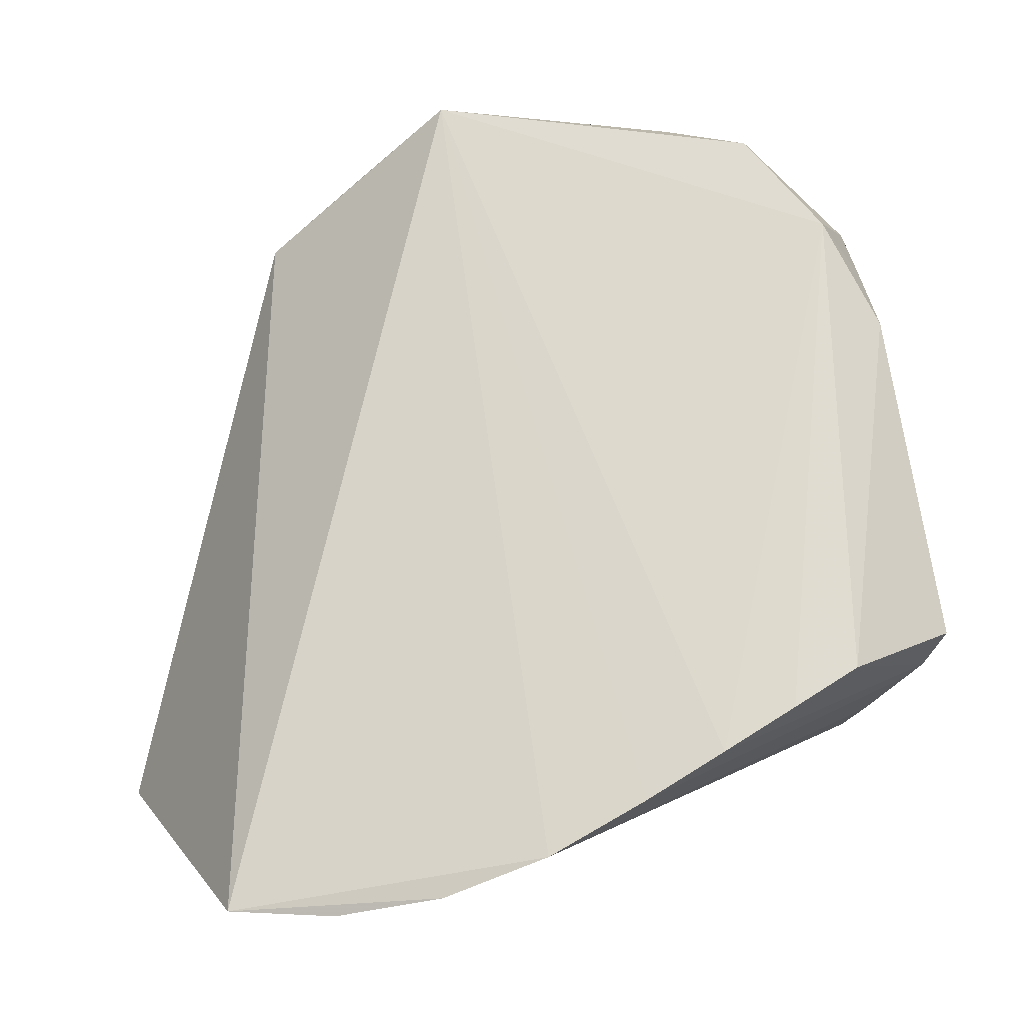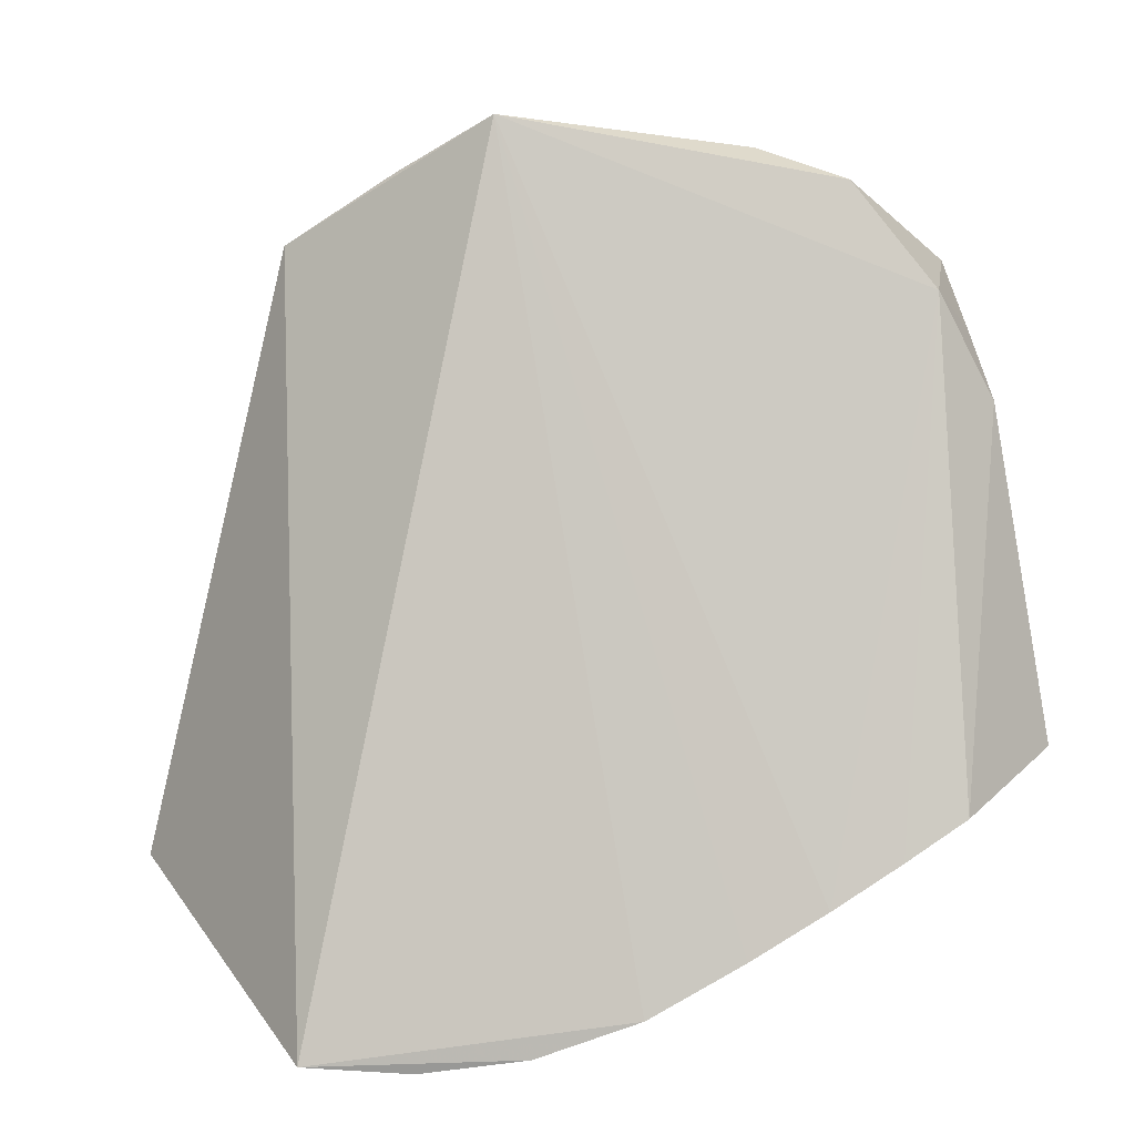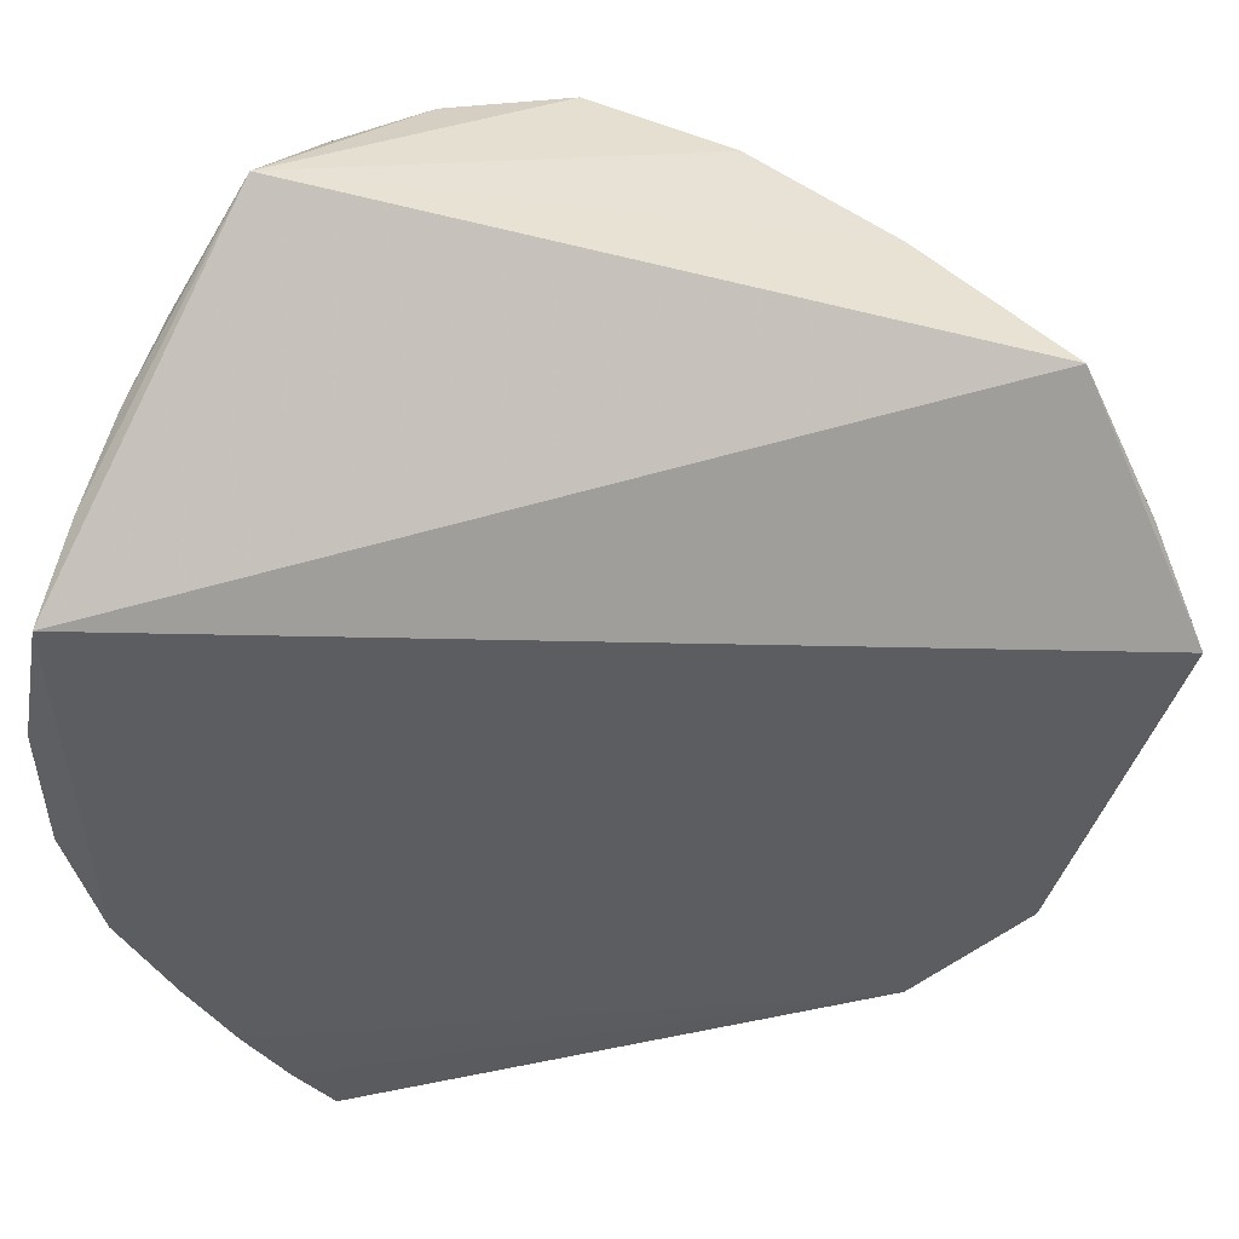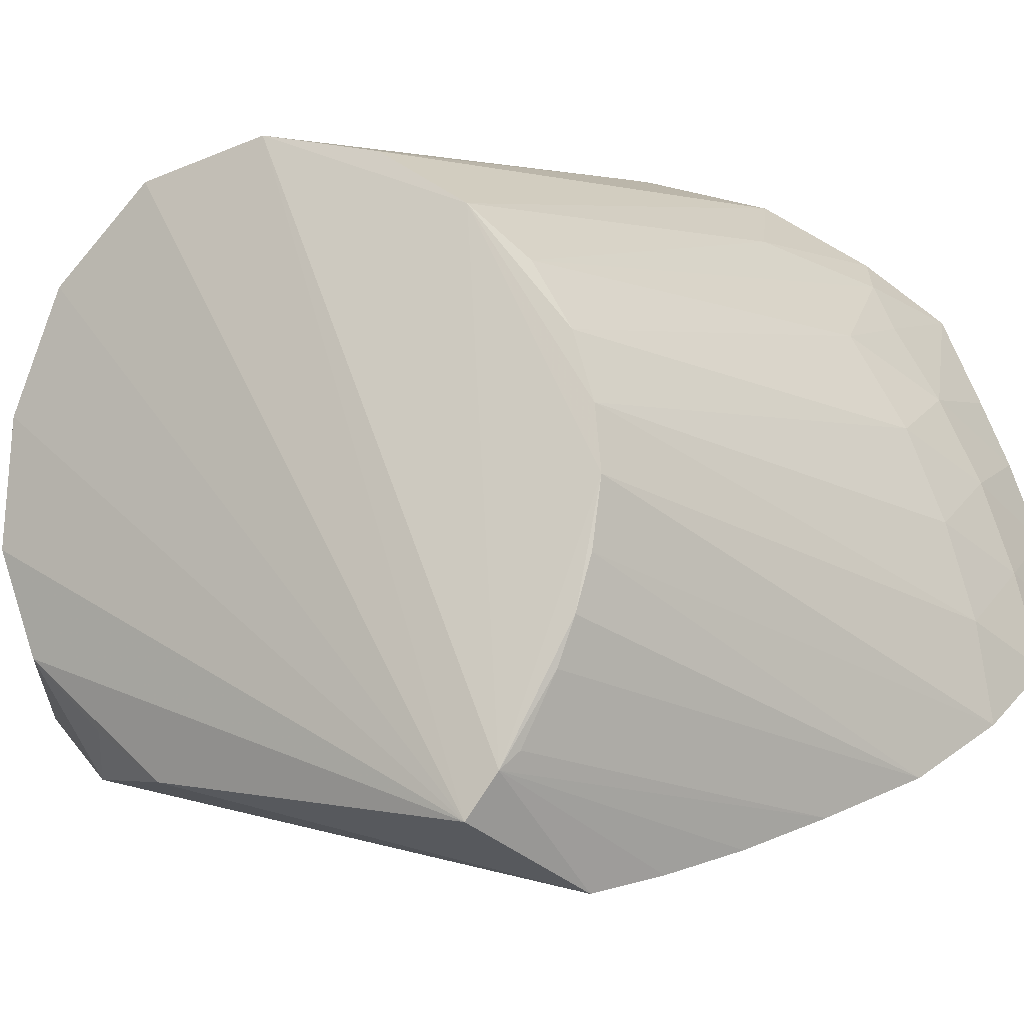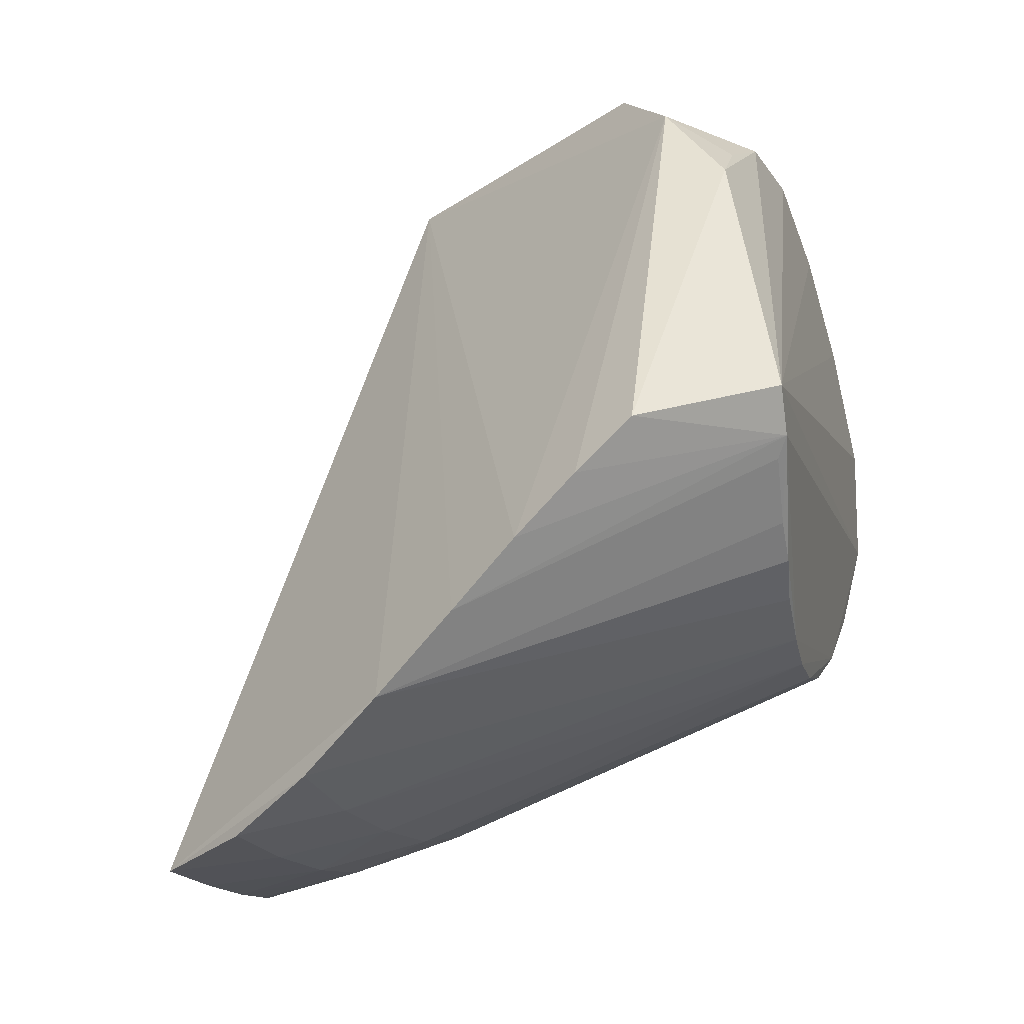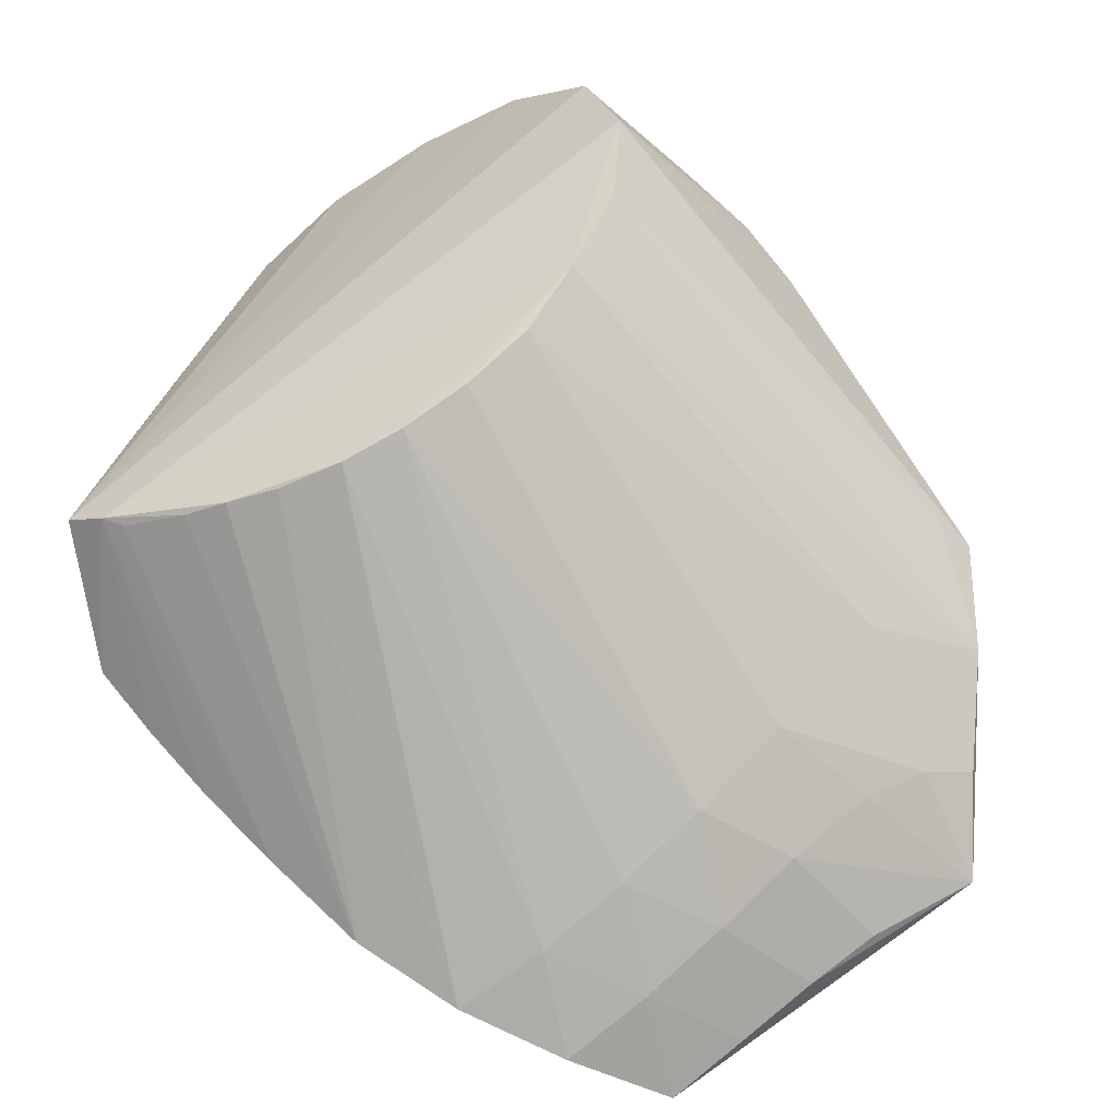
<metadata>
{"format":"obj","ext":"obj","renderer":"f3d","projection":"perspective","resolution":1024,"background":"white","views":[{"elev":-10.5,"azim":-17.7,"up":"+Z"},{"elev":8.1,"azim":-25.7,"up":"+Z"},{"elev":-13.4,"azim":-97.3,"up":"+Y"},{"elev":-7.4,"azim":118.5,"up":"+Y"},{"elev":-37.0,"azim":19.2,"up":"+Z"},{"elev":-60.2,"azim":124.8,"up":"+Z"}]}
</metadata>
<code>
v -0.05632 0.02428 0.0635
v 0.01852 -0.02976 0.08223
v 0.007146 -0.02063 0.08372
v -0.04686 0.05859 0.01418
v -0.0503 0.04412 0.03816
v 0.05908 0.03109 0.05559
v 0.05874 0.04817 0.03741
v 0.04529 0.05137 0.03727
v 0.04468 0.035 0.05704
v 0.03091 -0.0438 0.07624
v -0.03423 -0.008684 -0.07581
v -0.0354 -0.02691 -0.0808
v 0.03873 -0.07567 -0.03967
v 0.02678 -0.07267 -0.04741
v 0.06428 -0.06433 -0.03051
v -0.07301 -0.008245 -0.08107
v -0.0731 0.00699 -0.07547
v -0.05355 -0.01656 -0.08235
v -0.05435 -0.0347 -0.08698
v -0.03809 0.0642 -0.01104
v -0.02964 0.06032 0.01574
v -0.007784 0.06128 0.02107
v -0.006989 0.05084 0.04573
v -0.01569 -0.01263 0.08629
v -0.02746 -0.01192 0.08839
v 0.0431 -0.05576 0.05594
v 0.05506 -0.04795 0.04795
v 0.05746 -0.03485 0.06079
v 0.05939 0.008433 0.06489
v 0.05518 -0.05686 0.03511
v -0.04016 0.005657 0.0777
v -0.04696 0.06586 -0.01008
v -0.05506 0.05965 -0.03203
v -0.03278 0.009037 -0.06916
v -0.05231 0.0007554 -0.07662
v -0.05162 0.01722 -0.06892
v -0.03238 0.02732 -0.05856
v -0.06746 0.04864 -0.04851
v -0.08193 0.03842 -0.0591
v 0.05613 0.05422 0.01453
v 0.05204 0.04974 -0.006508
v 0.01376 -0.0685 -0.05595
v 0.0445 0.01085 0.06843
v 0.04504 -0.01609 0.07311
v 0.05921 -0.01536 0.06693
v 0.06026 -0.05311 -0.03836
v 0.05032 0.03913 -0.02285
v 0.04886 0.0284 -0.03433
v 0.04938 0.01598 -0.04213
v 0.05053 0.003288 -0.04673
v 0.0576 -0.04023 -0.04348
v 0.01806 0.05919 0.03119
v 0.005061 0.06104 0.02601
v 0.004412 0.04933 0.05058
v 0.01639 0.04523 0.0545
v 0.00427 0.0266 0.0662
v 0.01603 0.02145 0.06866
v 0.03146 -0.01237 0.07687
v -0.05946 0.04231 -0.05297
v -0.07463 0.02 -0.06939
v -0.05398 0.0324 -0.05925
v -0.03391 0.04765 -0.04061
v 0.06288 -0.05629 -0.0359
v -0.0003114 -0.06297 -0.06522
v 0.05634 -0.03153 -0.0461
v 0.05208 -0.008692 -0.04872
v -0.0177 -0.05576 -0.07592
v -0.03578 -0.04581 -0.08361
v -0.07353 -0.02442 -0.08597
v 0.05392 -0.02143 -0.04789
v 0.02991 0.01545 0.0696
v 0.0303 0.03978 0.05686
v 0.03178 0.05517 0.03536
f 25 69 67
f 49 34 37
f 40 7 15
f 39 69 1
f 1 69 25
f 42 26 25
f 30 13 15
f 30 26 13
f 15 28 30
f 41 40 47
f 47 33 41
f 19 69 18
f 20 40 41
f 41 33 20
f 31 1 25
f 5 4 39
f 39 1 5
f 45 28 15
f 15 29 45
f 43 58 29
f 13 26 14
f 26 42 14
f 28 26 27
f 27 30 28
f 26 30 27
f 49 37 48
f 48 47 49
f 50 34 49
f 50 11 34
f 49 47 50
f 47 66 50
f 70 67 68
f 68 66 70
f 68 69 19
f 68 67 69
f 34 11 35
f 11 18 35
f 65 67 70
f 65 51 67
f 70 66 65
f 67 51 46
f 25 57 56
f 56 31 25
f 23 1 54
f 23 5 1
f 4 5 23
f 23 53 4
f 54 53 23
f 25 2 3
f 2 58 3
f 44 58 2
f 29 58 44
f 44 45 29
f 10 44 2
f 45 44 10
f 28 45 10
f 25 26 10
f 10 2 25
f 10 26 28
f 71 57 25
f 25 43 71
f 24 43 25
f 58 43 24
f 25 3 24
f 24 3 58
f 33 47 62
f 47 48 62
f 66 68 12
f 11 50 12
f 12 50 66
f 12 68 19
f 19 18 12
f 12 18 11
f 34 35 36
f 36 37 34
f 36 61 37
f 36 60 39
f 39 61 36
f 39 60 17
f 60 36 17
f 17 36 35
f 16 18 69
f 16 35 18
f 16 17 35
f 16 69 39
f 39 17 16
f 52 53 54
f 40 53 52
f 40 20 32
f 32 53 40
f 4 21 32
f 32 20 33
f 39 4 32
f 32 33 39
f 63 66 47
f 63 65 66
f 63 47 40
f 63 40 15
f 15 13 63
f 51 65 63
f 63 46 51
f 13 14 63
f 63 14 42
f 67 46 64
f 25 67 64
f 64 42 25
f 64 63 42
f 46 63 64
f 6 71 43
f 6 43 29
f 15 7 6
f 6 29 15
f 59 48 37
f 59 62 48
f 37 61 59
f 59 61 39
f 73 52 54
f 7 40 73
f 40 52 73
f 53 32 22
f 22 32 21
f 4 53 22
f 22 21 4
f 71 6 9
f 9 6 7
f 33 62 38
f 62 59 38
f 39 33 38
f 38 59 39
f 7 73 8
f 57 71 72
f 71 9 72
f 72 9 7
f 55 56 57
f 57 72 55
f 31 56 55
f 54 1 55
f 1 31 55
f 55 73 54
f 55 8 73
f 7 8 55
f 55 72 7

</code>
